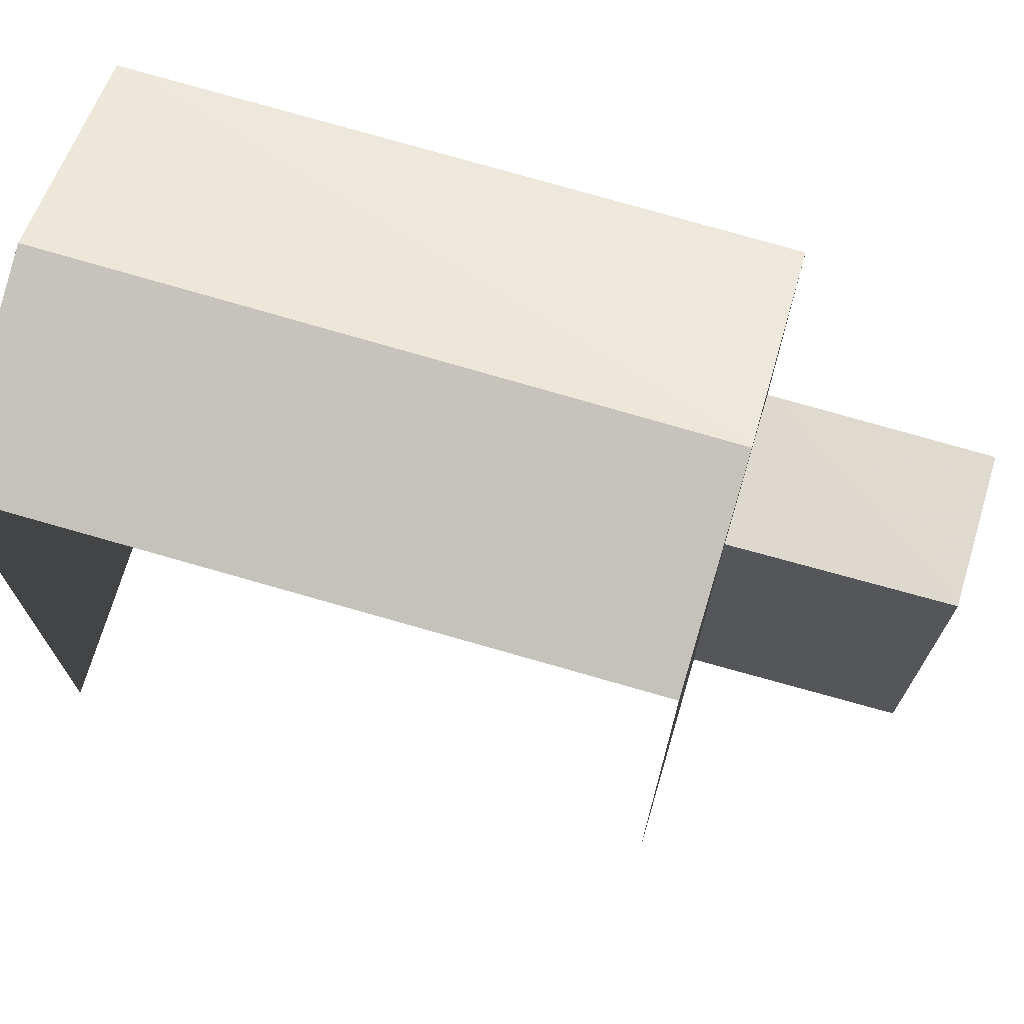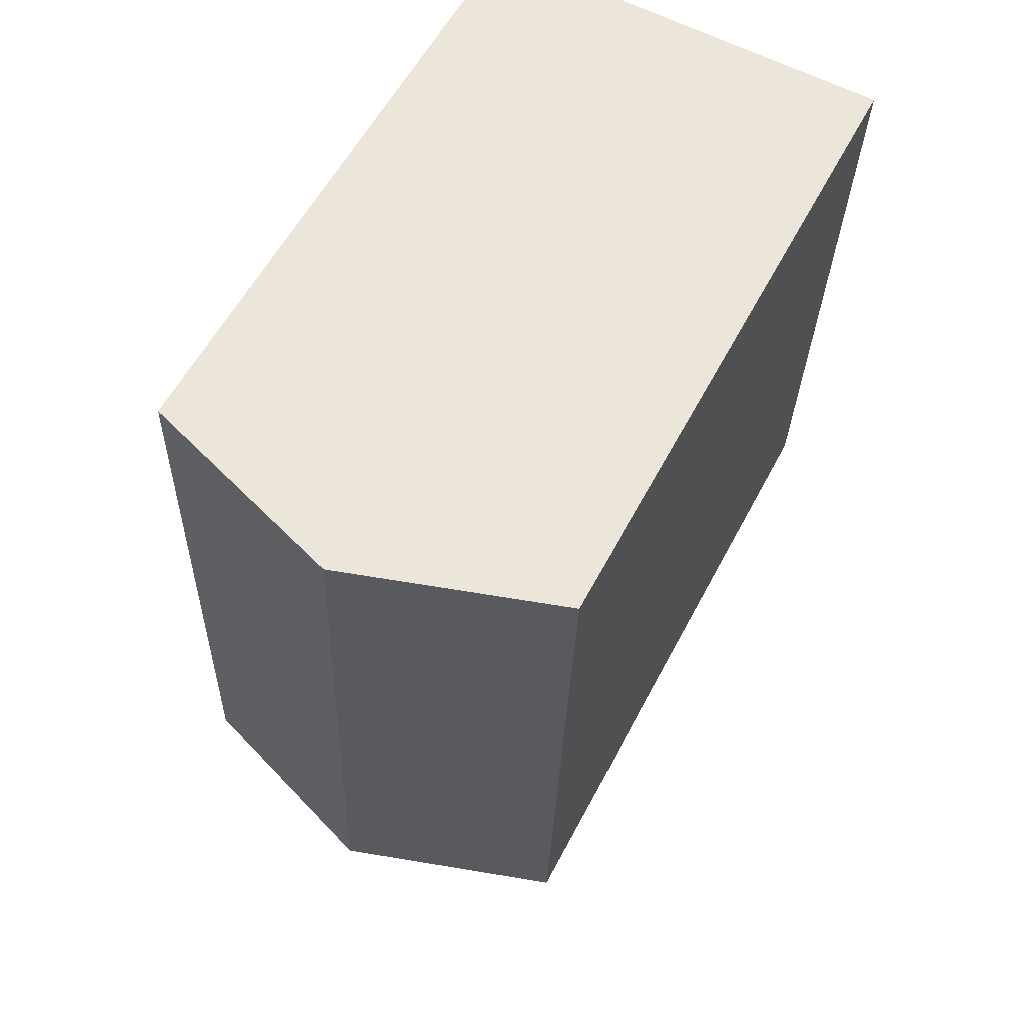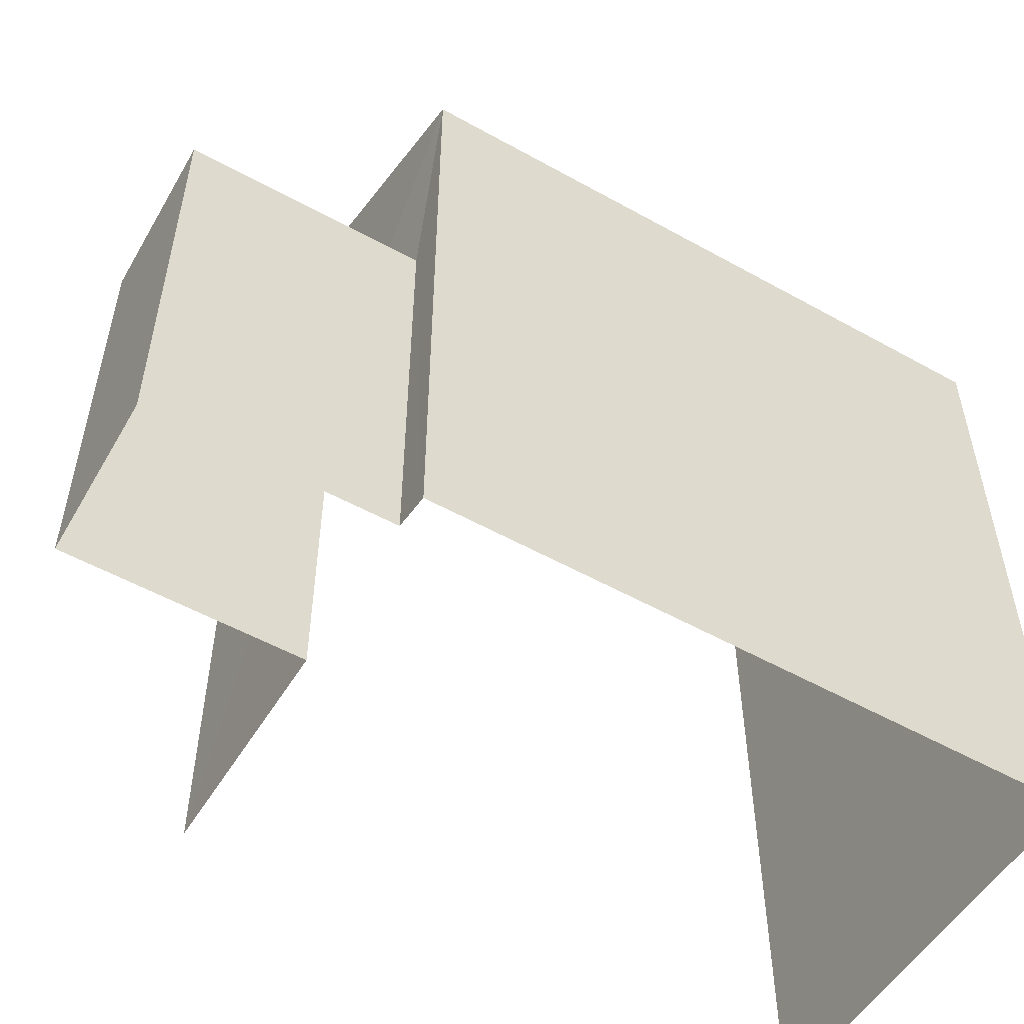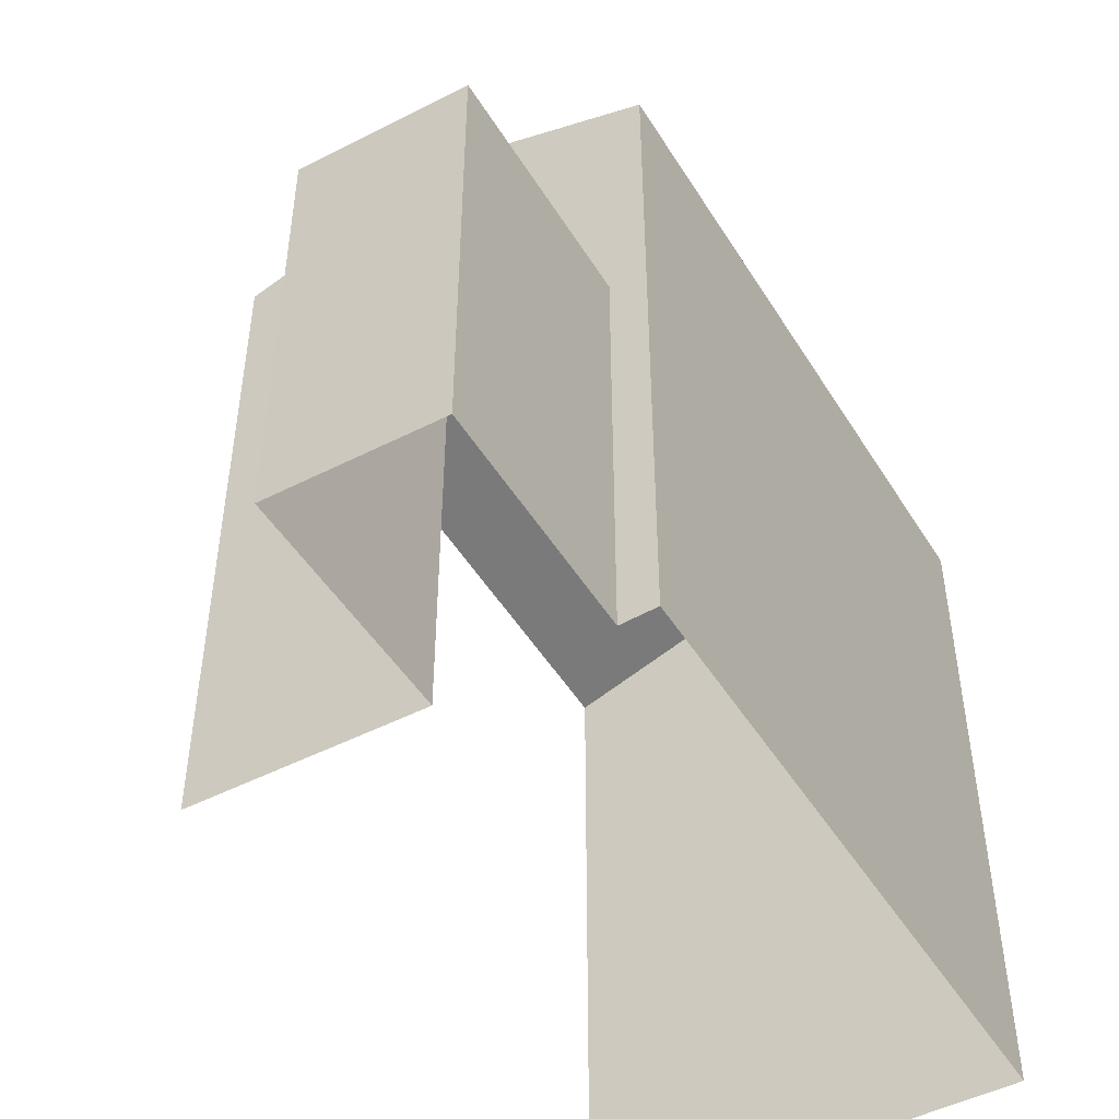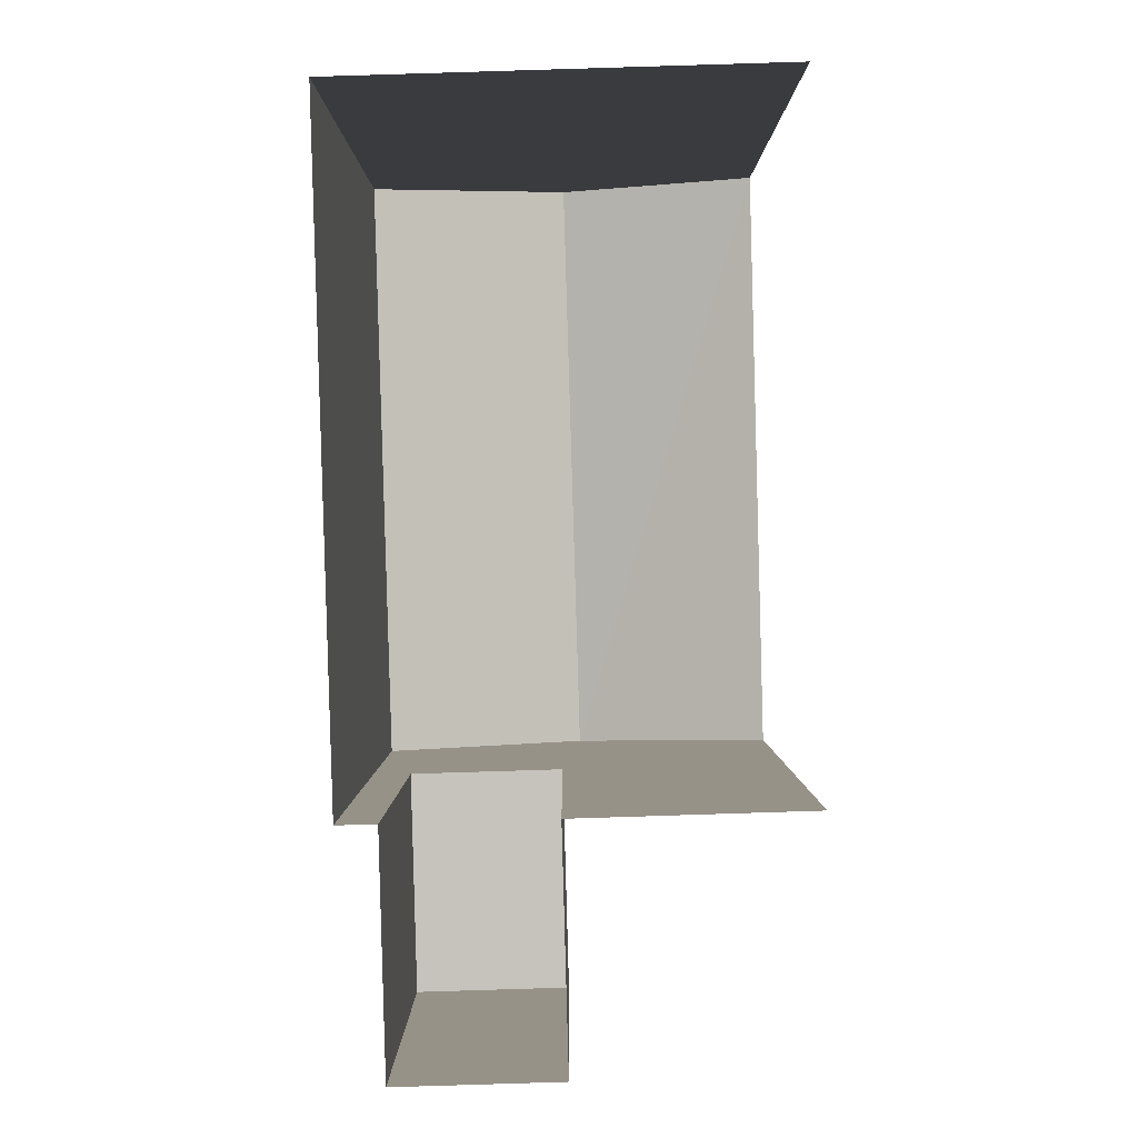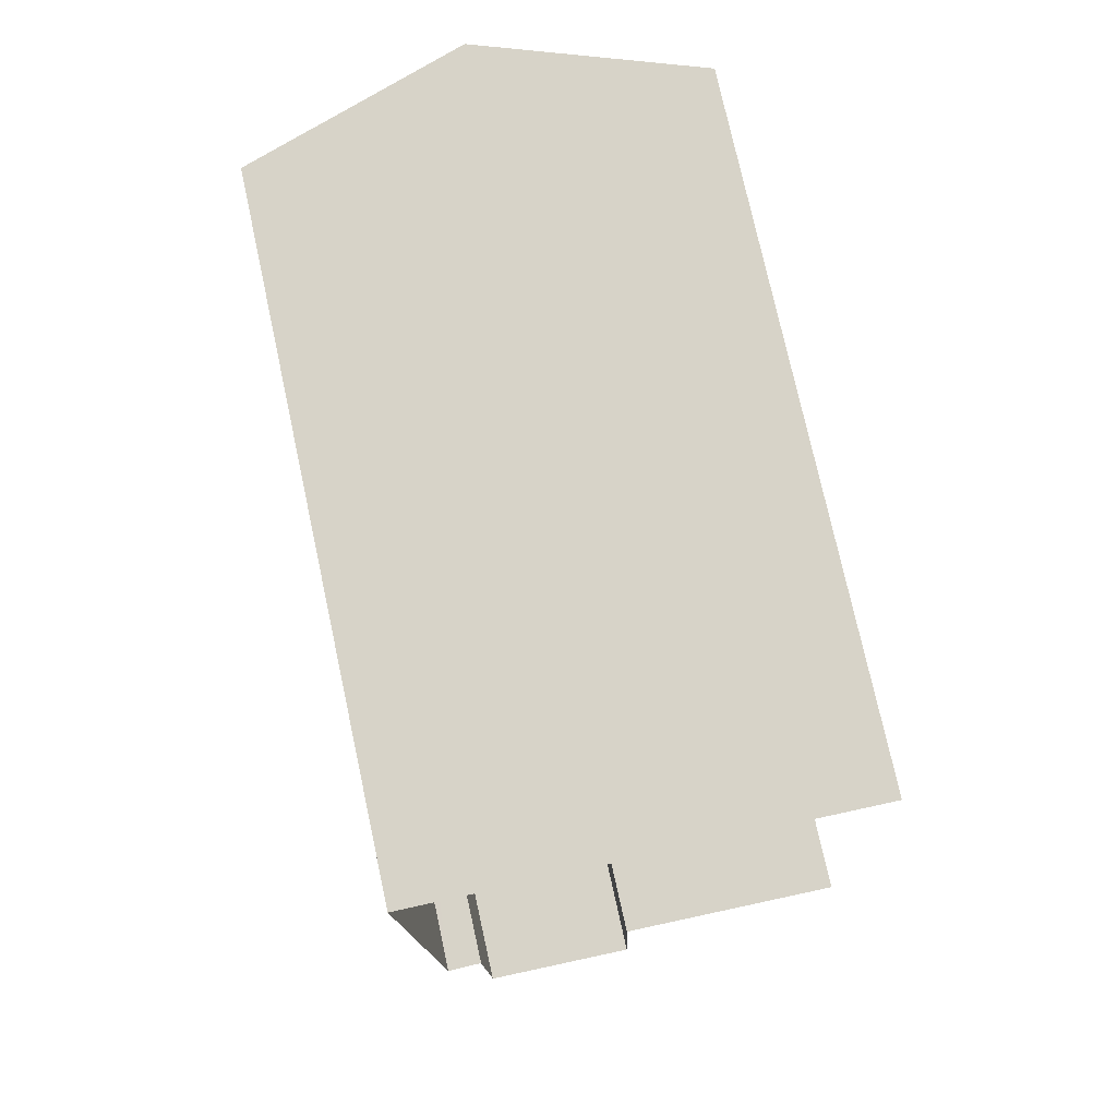
<metadata>
{"format":"obj","ext":"obj","renderer":"f3d","projection":"perspective","resolution":1024,"background":"white","views":[{"elev":71.3,"azim":-75.2,"up":"+Z"},{"elev":57.9,"azim":27.6,"up":"+Y"},{"elev":-53.9,"azim":57.5,"up":"+Z"},{"elev":-48.2,"azim":28.6,"up":"+Z"},{"elev":1.0,"azim":-179.9,"up":"+Y"},{"elev":75.3,"azim":167.9,"up":"+Y"}]}
</metadata>
<code>
v -3.717e+05 -1.034e+05 34.94
v -3.717e+05 -1.034e+05 34.94
v -3.717e+05 -1.034e+05 34.94
v -3.717e+05 -1.034e+05 34.94
v -3.717e+05 -1.034e+05 34.94
v -3.717e+05 -1.034e+05 34.94
v -3.717e+05 -1.035e+05 34.94
v -3.717e+05 -1.035e+05 34.94
v -3.717e+05 -1.034e+05 38.85
v -3.717e+05 -1.035e+05 38.85
v -3.717e+05 -1.035e+05 38.85
v -3.717e+05 -1.034e+05 38.85
v -3.717e+05 -1.034e+05 41.23
v -3.717e+05 -1.034e+05 41.23
v -3.717e+05 -1.034e+05 41.92
v -3.717e+05 -1.034e+05 41.92
v -3.717e+05 -1.034e+05 41.23
v -3.717e+05 -1.034e+05 41.23
f 1 2 3
f 4 3 5
f 4 5 6
f 2 7 8
f 5 2 8
f 3 2 5
f 14 4 6
f 14 13 4
f 9 10 11
f 9 12 10
f 13 14 15
f 16 13 15
f 15 17 16
f 15 18 17
f 2 1 9
f 12 6 5
f 12 9 18
f 14 6 12
f 9 1 18
f 14 12 15
f 15 12 18
f 18 1 3
f 17 18 3
f 2 11 7
f 2 9 11
f 11 8 7
f 11 10 8
f 5 8 10
f 12 5 10
f 3 4 17
f 17 13 16
f 17 4 13

</code>
